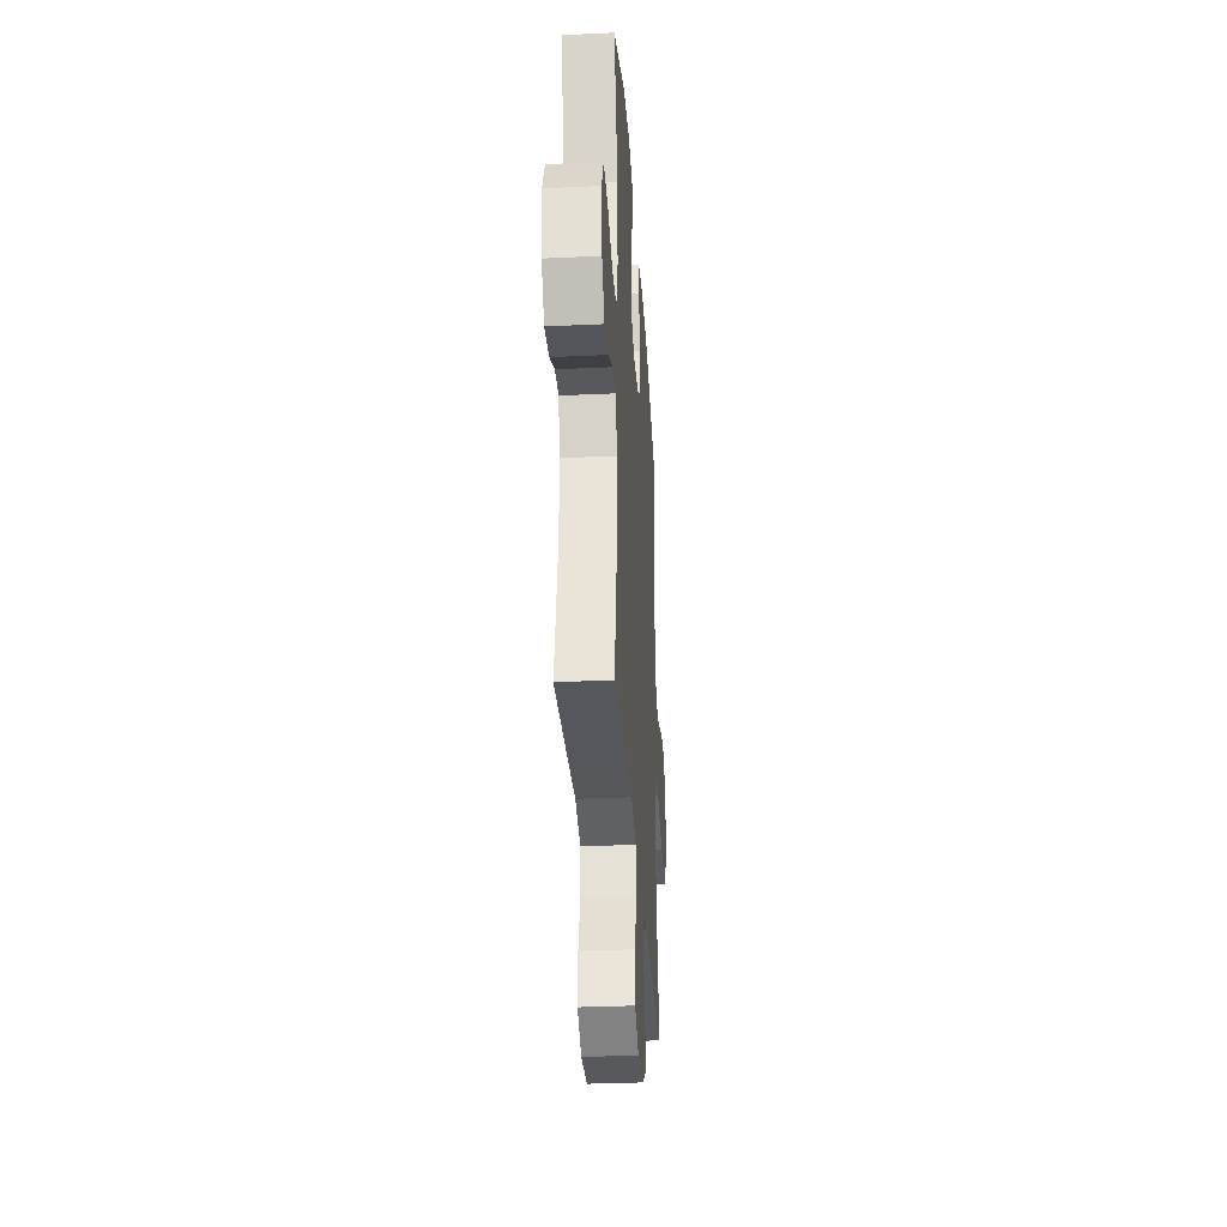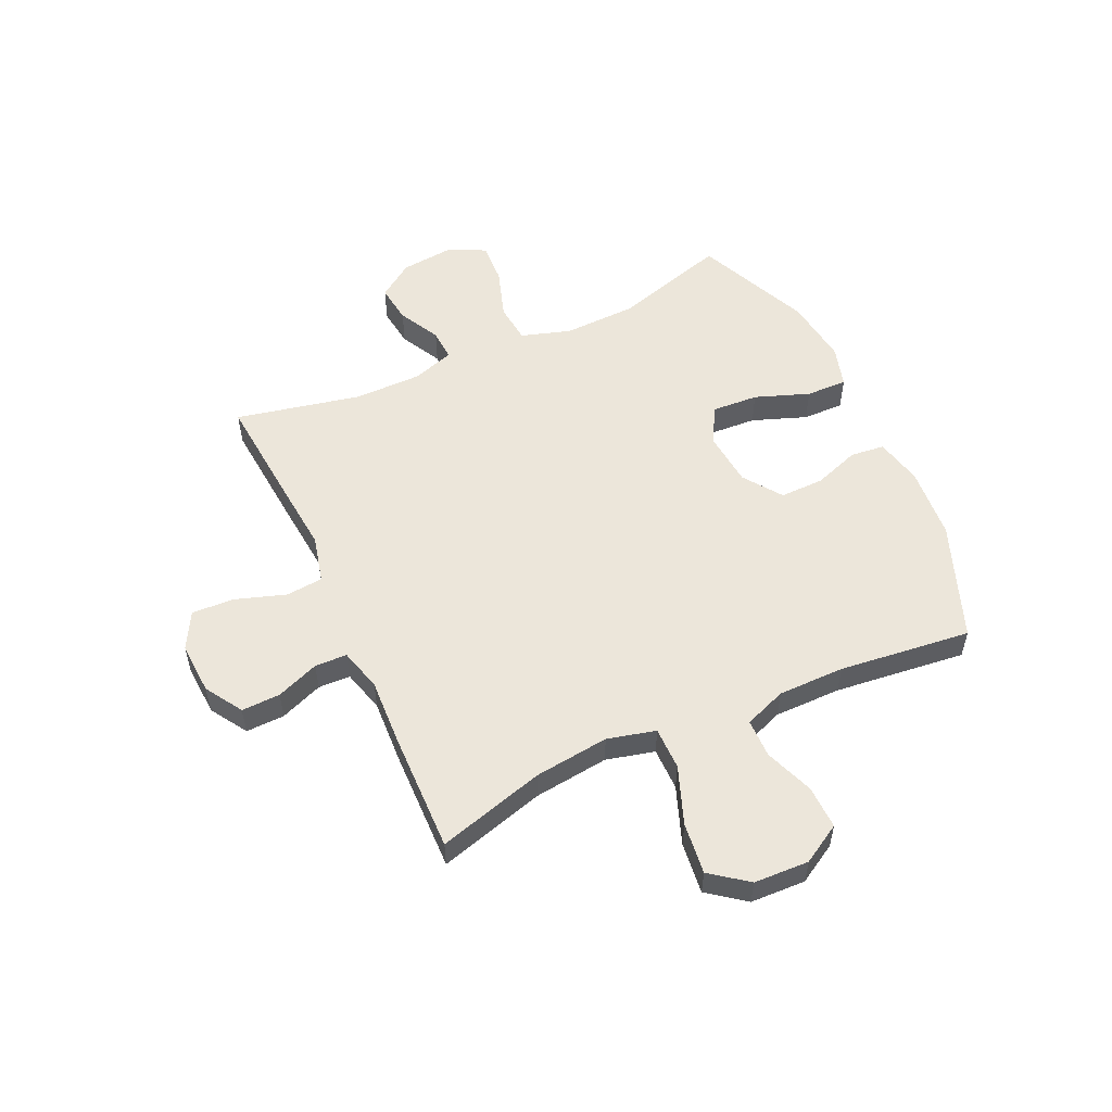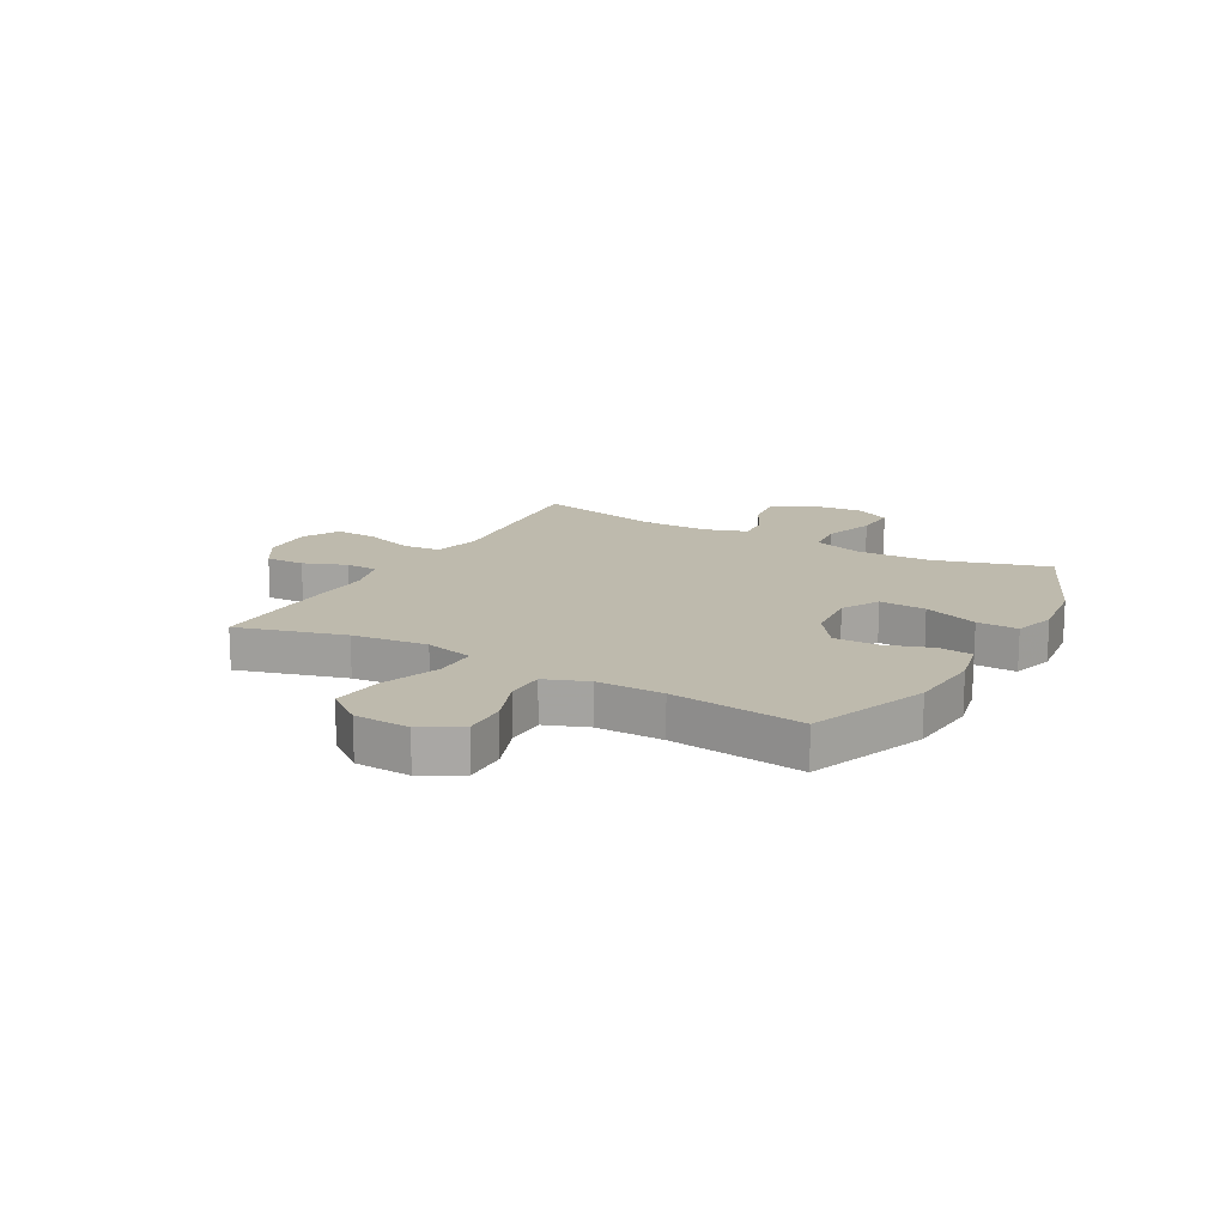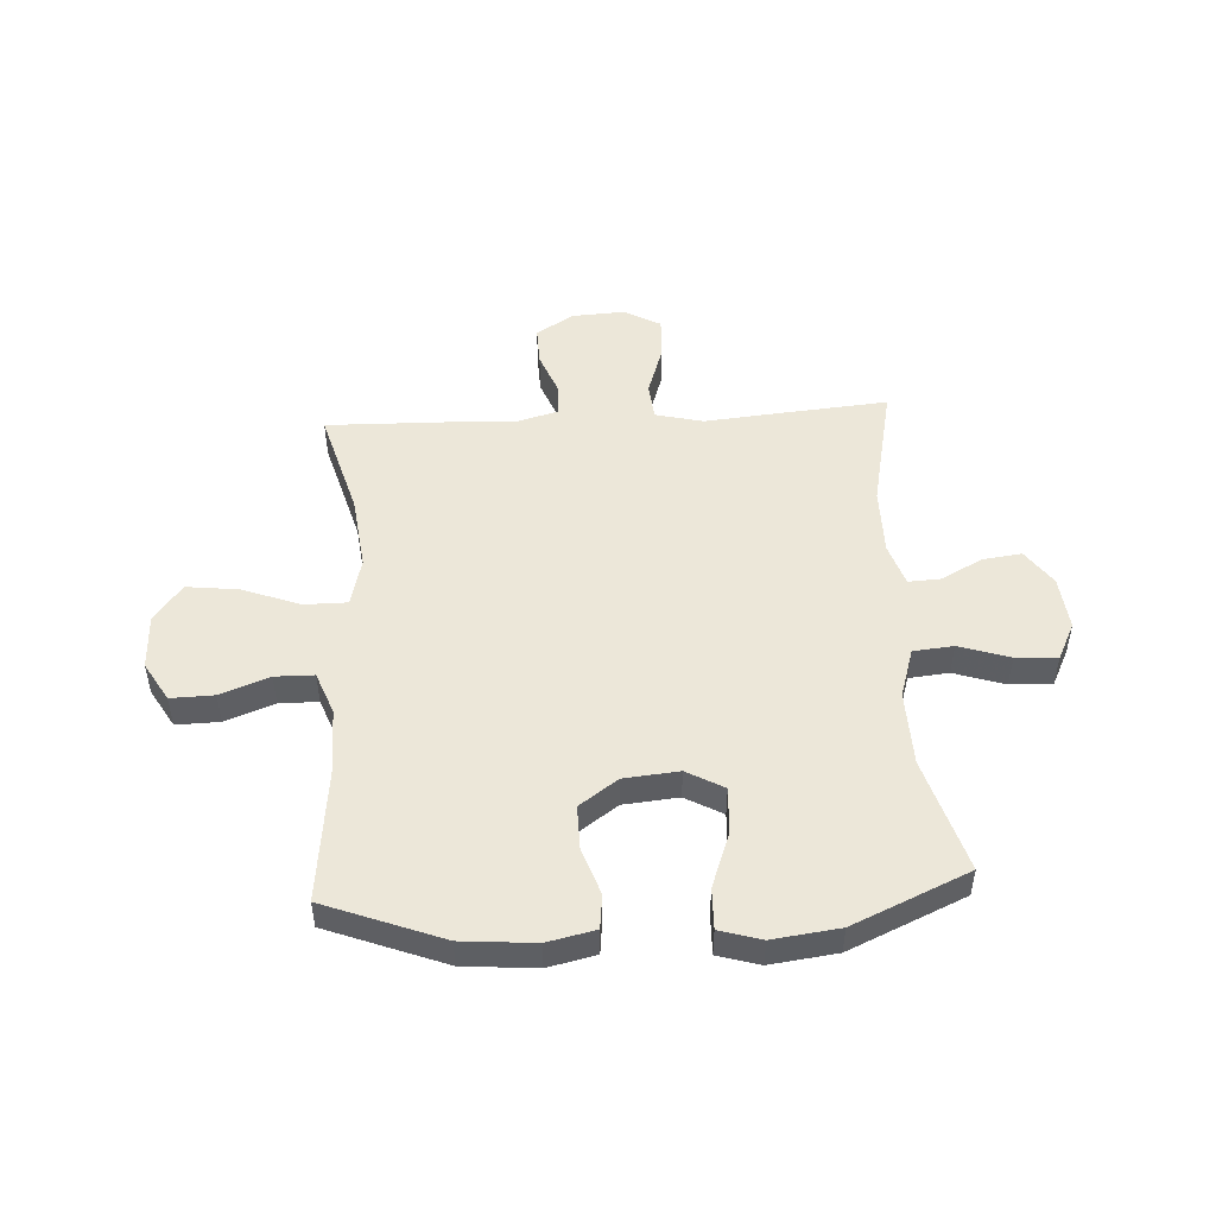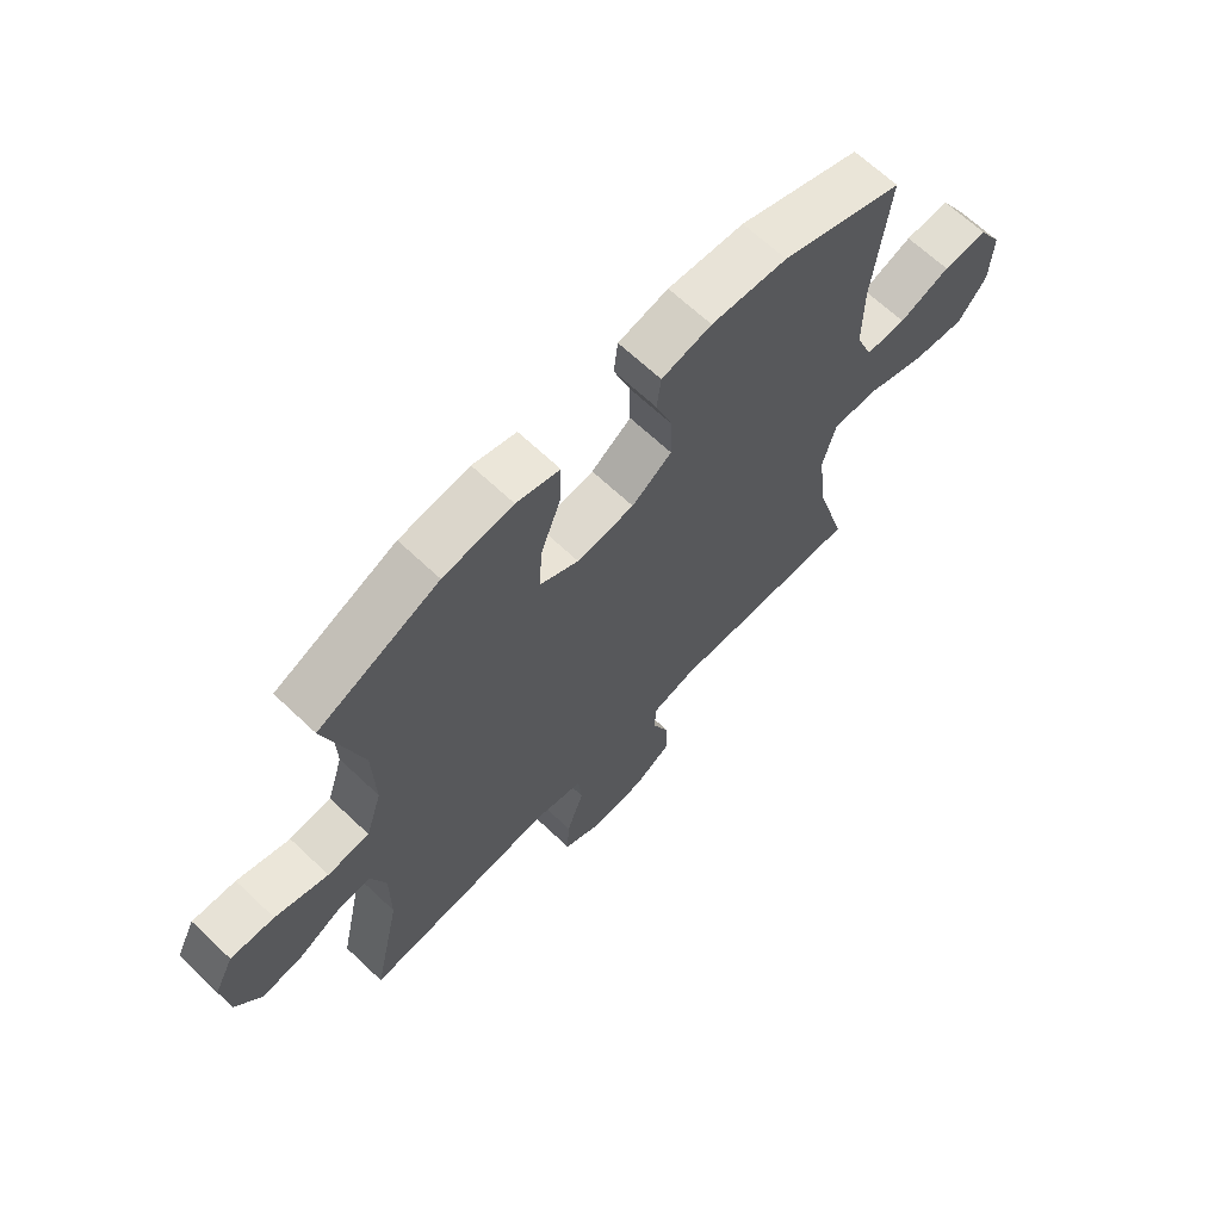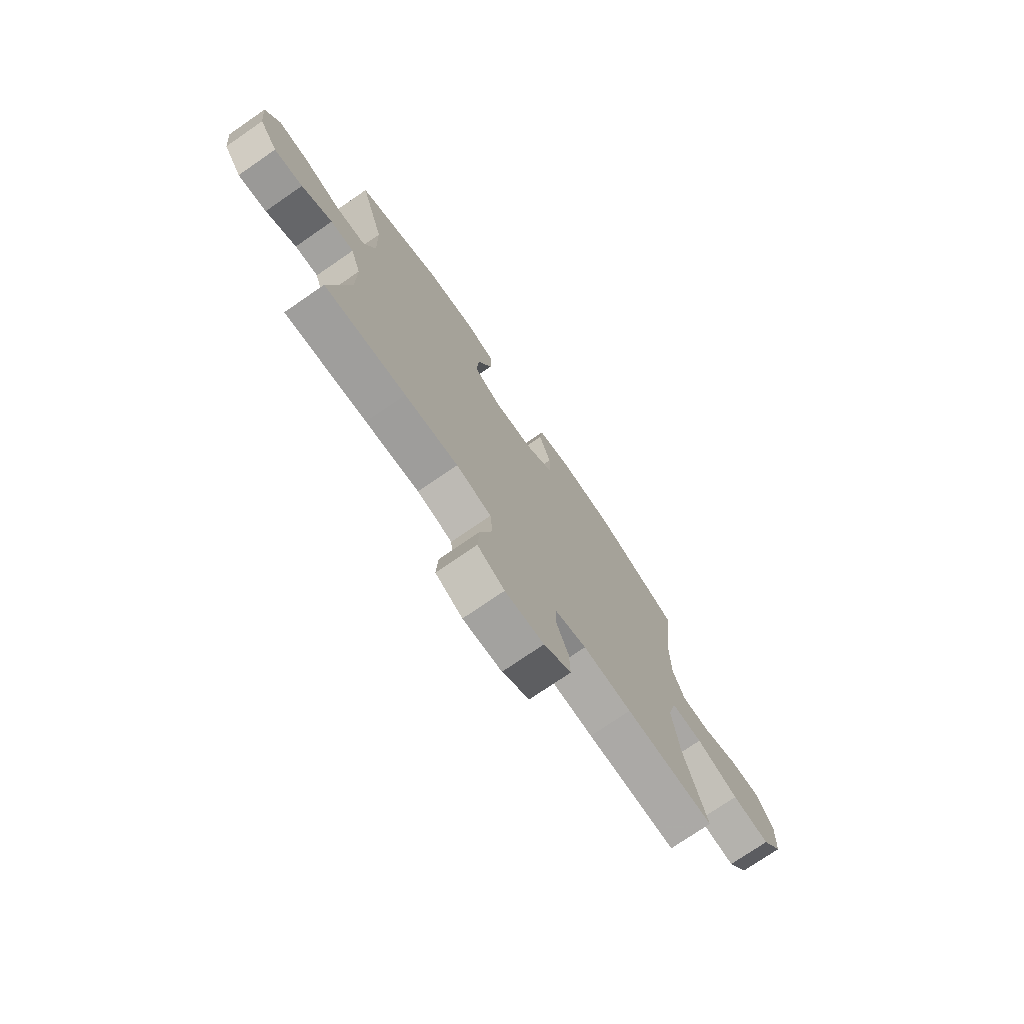
<metadata>
{"format":"obj","ext":"obj","renderer":"f3d","projection":"perspective","resolution":1024,"background":"white","views":[{"elev":-32.4,"azim":93.7,"up":"+Z"},{"elev":54.3,"azim":-114.7,"up":"+Y"},{"elev":15.4,"azim":-60.7,"up":"+Y"},{"elev":49.7,"azim":-3.3,"up":"+Y"},{"elev":66.5,"azim":133.5,"up":"+Z"},{"elev":-74.7,"azim":124.5,"up":"+Z"}]}
</metadata>
<code>
v 0.5 0.07 -0.5
v 0.301 0.07 -0.483
v 0.17 0.07 -0.471
v 0.084 0.07 -0.492
v 0.078 0.07 -0.559
v 0.108 0.07 -0.649
v 0.112 0.07 -0.726
v 0.046 0.07 -0.762
v -0.049 0.07 -0.757
v -0.116 0.07 -0.715
v -0.114 0.07 -0.645
v -0.084 0.07 -0.568
v -0.086 0.07 -0.51
v -0.163 0.07 -0.489
v -0.282 0.07 -0.495
v -0.5 0.07 -0.5
v -0.445 0.07 -0.307
v -0.429 0.07 -0.172
v -0.451 0.07 -0.085
v -0.528 0.07 -0.085
v -0.632 0.07 -0.124
v -0.725 0.07 -0.135
v -0.775 0.07 -0.069
v -0.779 0.07 0.03
v -0.738 0.07 0.1
v -0.66 0.07 0.098
v -0.572 0.07 0.065
v -0.502 0.07 0.066
v -0.473 0.07 0.142
v -0.473 0.07 0.262
v -0.5 0.07 0.5
v -0.289 0.07 0.581
v -0.158 0.07 0.592
v -0.072 0.07 0.573
v -0.065 0.07 0.512
v -0.094 0.07 0.428
v -0.095 0.07 0.349
v -0.026 0.07 0.3
v 0.073 0.07 0.291
v 0.14 0.07 0.328
v 0.135 0.07 0.412
v 0.099 0.07 0.51
v 0.097 0.07 0.584
v 0.172 0.07 0.606
v 0.292 0.07 0.591
v 0.5 0.07 0.5
v 0.439 0.07 0.295
v 0.435 0.07 0.161
v 0.463 0.07 0.072
v 0.535 0.07 0.065
v 0.626 0.07 0.095
v 0.701 0.07 0.099
v 0.734 0.07 0.033
v 0.724 0.07 -0.064
v 0.679 0.07 -0.128
v 0.609 0.07 -0.119
v 0.534 0.07 -0.08
v 0.477 0.07 -0.077
v 0.452 0.07 -0.153
v 0.452 0.07 -0.275
v 0.5 0 -0.5
v 0.301 0 -0.483
v 0.17 0 -0.471
v 0.084 0 -0.492
v 0.078 0 -0.559
v 0.108 0 -0.649
v 0.112 0 -0.726
v 0.046 0 -0.762
v -0.049 0 -0.757
v -0.116 0 -0.715
v -0.114 0 -0.645
v -0.084 0 -0.568
v -0.086 0 -0.51
v -0.163 0 -0.489
v -0.282 0 -0.495
v -0.5 0 -0.5
v -0.445 0 -0.307
v -0.429 0 -0.172
v -0.451 0 -0.085
v -0.528 0 -0.085
v -0.632 0 -0.124
v -0.725 0 -0.135
v -0.775 0 -0.069
v -0.779 0 0.03
v -0.738 0 0.1
v -0.66 0 0.098
v -0.572 0 0.065
v -0.502 0 0.066
v -0.473 0 0.142
v -0.473 0 0.262
v -0.5 0 0.5
v -0.289 0 0.581
v -0.158 0 0.592
v -0.072 0 0.573
v -0.065 0 0.512
v -0.094 0 0.428
v -0.095 0 0.349
v -0.026 0 0.3
v 0.073 0 0.291
v 0.14 0 0.328
v 0.135 0 0.412
v 0.099 0 0.51
v 0.097 0 0.584
v 0.172 0 0.606
v 0.292 0 0.591
v 0.5 0 0.5
v 0.439 0 0.295
v 0.435 0 0.161
v 0.463 0 0.072
v 0.535 0 0.065
v 0.626 0 0.095
v 0.701 0 0.099
v 0.734 0 0.033
v 0.724 0 -0.064
v 0.679 0 -0.128
v 0.609 0 -0.119
v 0.534 0 -0.08
v 0.477 0 -0.077
v 0.452 0 -0.153
v 0.452 0 -0.275
f 55 56 57
f 54 55 57
f 53 54 57
f 52 53 57
f 51 52 57
f 50 51 57
f 49 50 57 58
f 48 49 58 59
f 45 46 47
f 44 45 47
f 43 44 47
f 42 43 47
f 41 42 47
f 40 41 47 48
f 48 59 60
f 40 48 60
f 39 40 60
f 34 35 36
f 33 34 36
f 32 33 36
f 31 32 36
f 30 31 36
f 29 30 36 37
f 28 29 37 38
f 25 26 27
f 24 25 27
f 23 24 27
f 22 23 27
f 21 22 27
f 20 21 27
f 19 20 27 28
f 14 15 16 17
f 13 14 17 18
f 10 11 12
f 9 10 12
f 8 9 12
f 7 8 12
f 6 7 12
f 5 6 12
f 4 5 12 13
f 13 18 19
f 4 13 19
f 3 4 19
f 38 39 60
f 28 38 60
f 19 28 60
f 3 19 60
f 2 3 60
f 1 2 60
f 117 116 115
f 117 115 114
f 117 114 113
f 117 113 112
f 117 112 111
f 117 111 110
f 118 117 110 109
f 119 118 109 108
f 107 106 105
f 107 105 104
f 107 104 103
f 107 103 102
f 107 102 101
f 108 107 101 100
f 120 119 108
f 120 108 100
f 120 100 99
f 96 95 94
f 96 94 93
f 96 93 92
f 96 92 91
f 96 91 90
f 97 96 90 89
f 98 97 89 88
f 87 86 85
f 87 85 84
f 87 84 83
f 87 83 82
f 87 82 81
f 87 81 80
f 88 87 80 79
f 77 76 75 74
f 78 77 74 73
f 72 71 70
f 72 70 69
f 72 69 68
f 72 68 67
f 72 67 66
f 72 66 65
f 73 72 65 64
f 79 78 73
f 79 73 64
f 79 64 63
f 120 99 98
f 120 98 88
f 120 88 79
f 120 79 63
f 120 63 62
f 120 62 61
f 1 61 62 2
f 2 62 63 3
f 3 63 64 4
f 4 64 65 5
f 5 65 66 6
f 6 66 67 7
f 7 67 68 8
f 8 68 69 9
f 9 69 70 10
f 10 70 71 11
f 11 71 72 12
f 12 72 73 13
f 13 73 74 14
f 14 74 75 15
f 15 75 76 16
f 16 76 77 17
f 17 77 78 18
f 18 78 79 19
f 19 79 80 20
f 20 80 81 21
f 21 81 82 22
f 22 82 83 23
f 23 83 84 24
f 24 84 85 25
f 25 85 86 26
f 26 86 87 27
f 27 87 88 28
f 28 88 89 29
f 29 89 90 30
f 30 90 91 31
f 31 91 92 32
f 32 92 93 33
f 33 93 94 34
f 34 94 95 35
f 35 95 96 36
f 36 96 97 37
f 37 97 98 38
f 38 98 99 39
f 39 99 100 40
f 40 100 101 41
f 41 101 102 42
f 42 102 103 43
f 43 103 104 44
f 44 104 105 45
f 45 105 106 46
f 46 106 107 47
f 47 107 108 48
f 48 108 109 49
f 49 109 110 50
f 50 110 111 51
f 51 111 112 52
f 52 112 113 53
f 53 113 114 54
f 54 114 115 55
f 55 115 116 56
f 56 116 117 57
f 57 117 118 58
f 58 118 119 59
f 59 119 120 60
f 60 120 61 1

</code>
